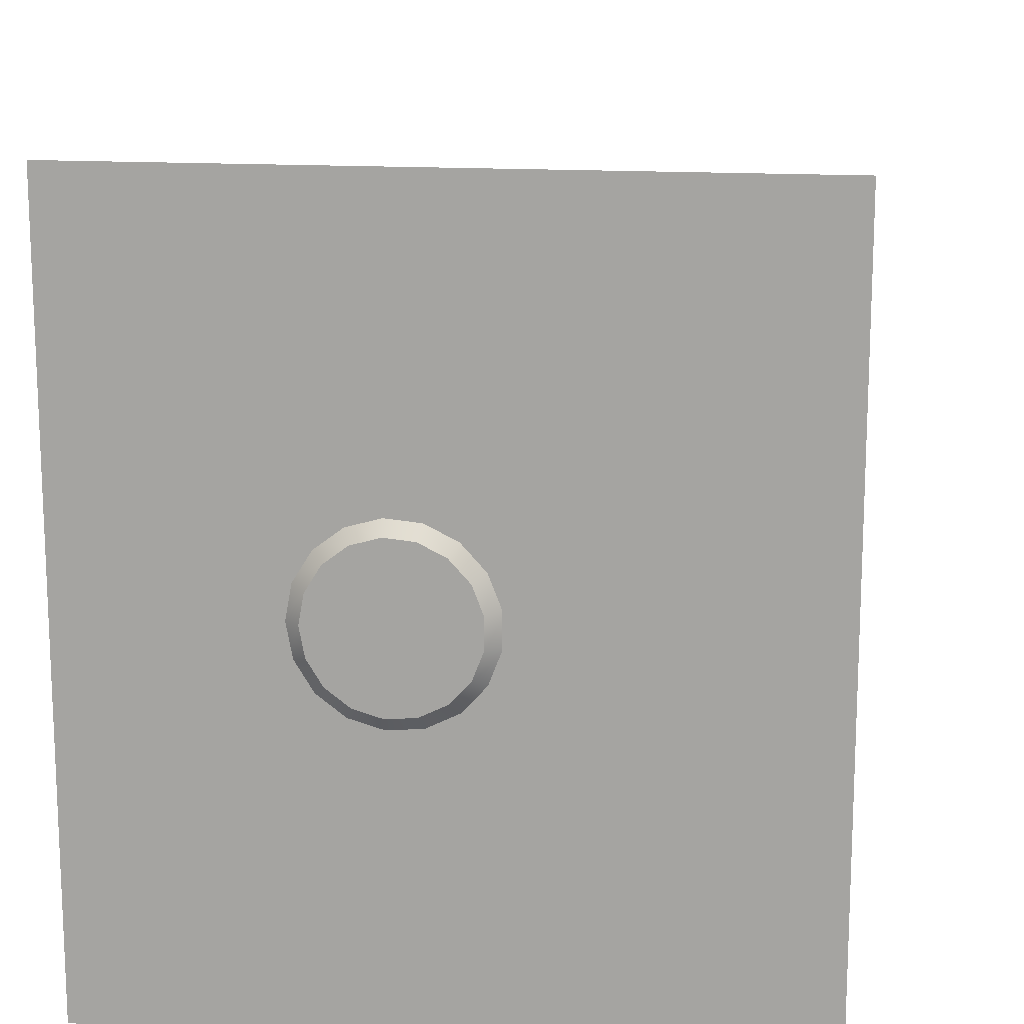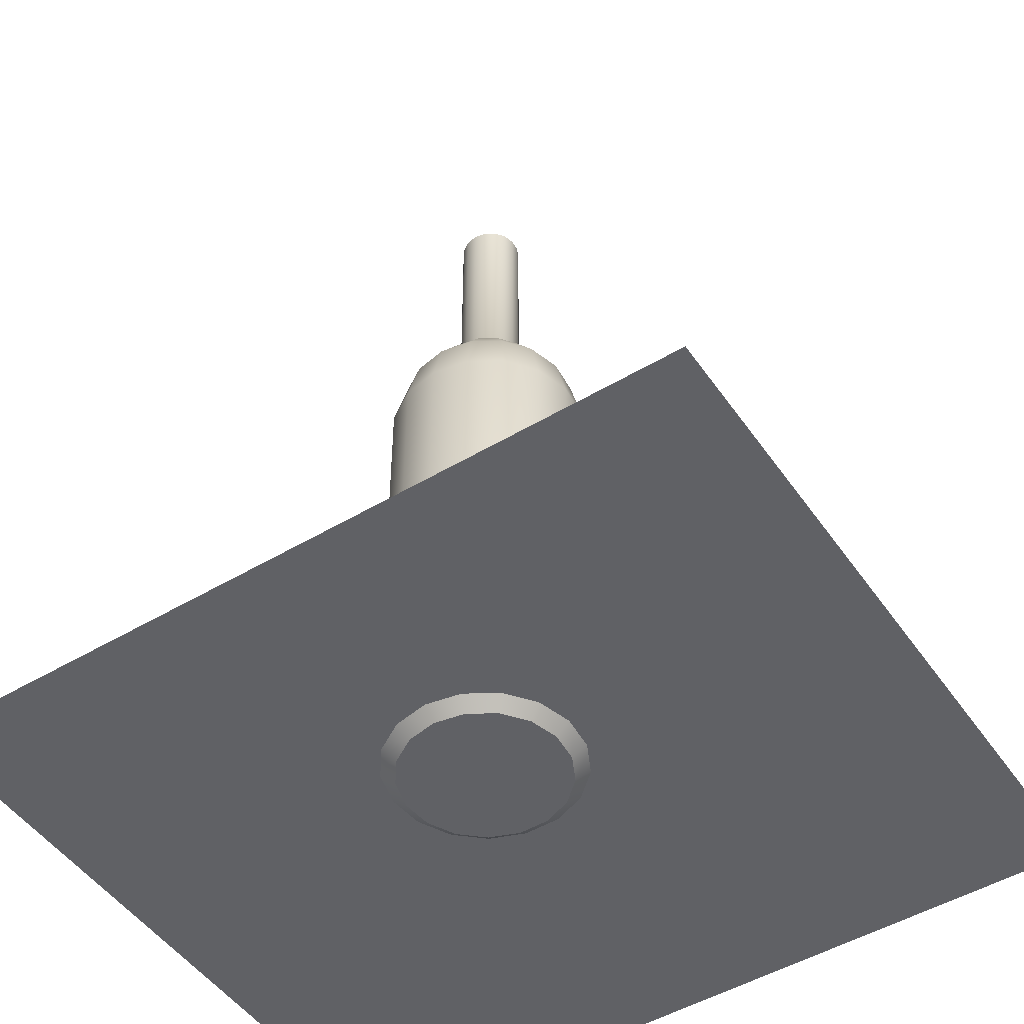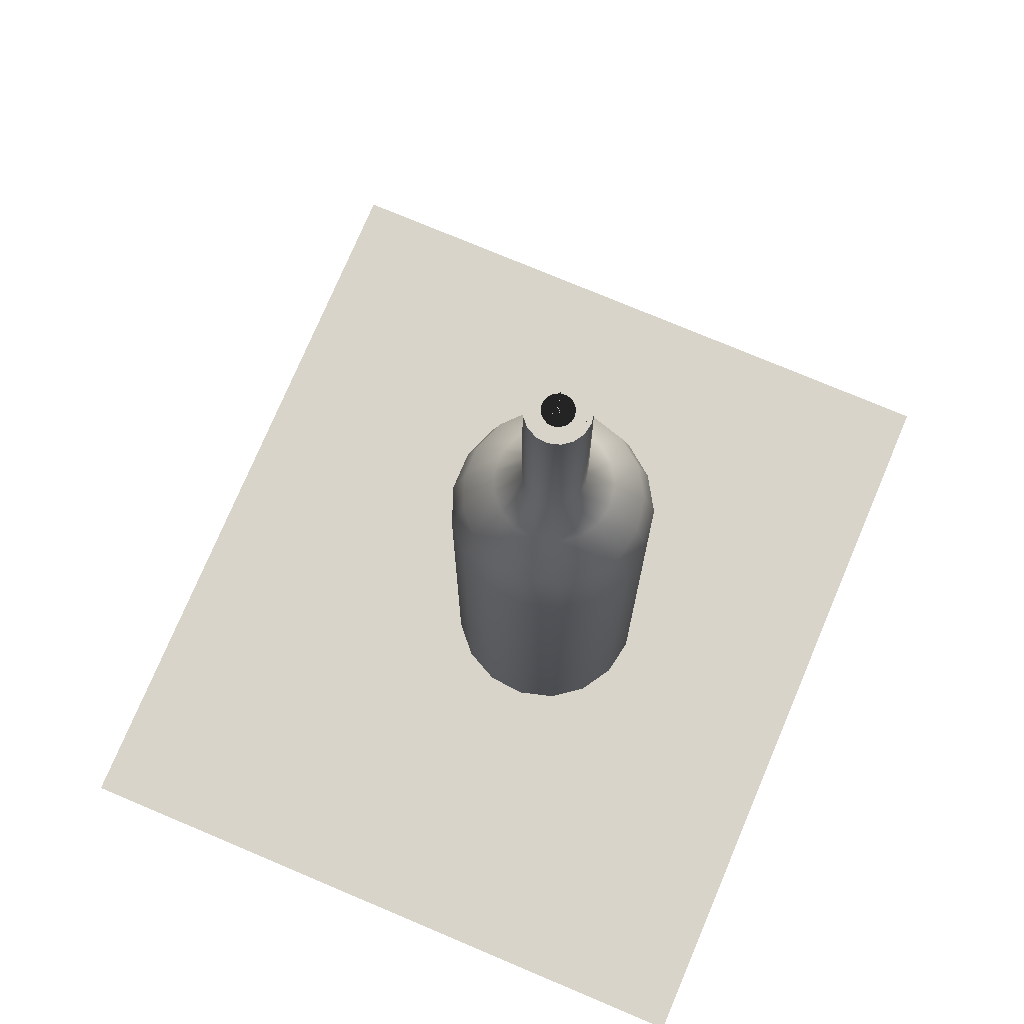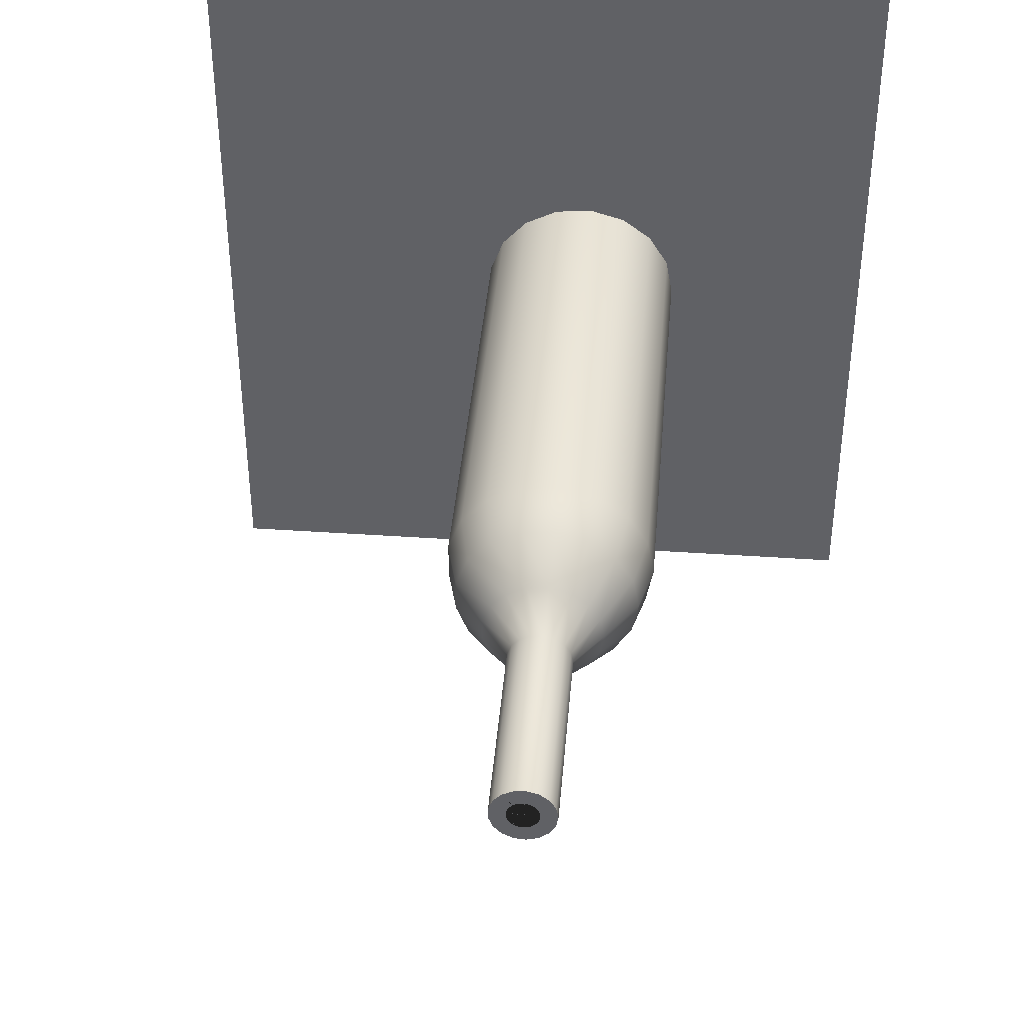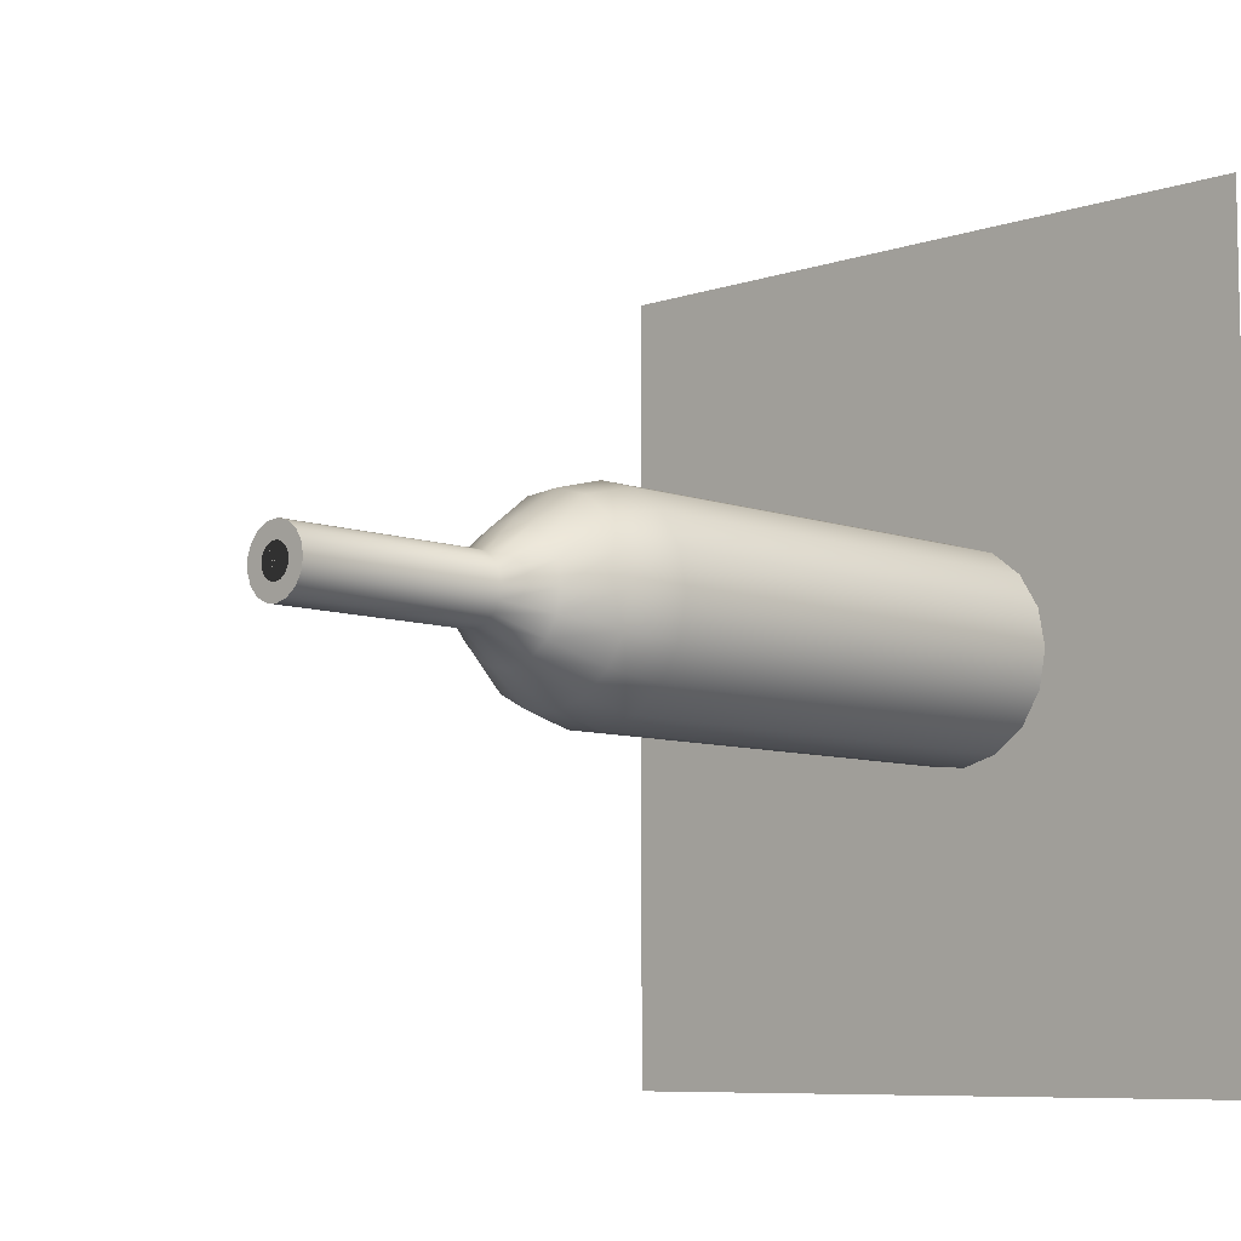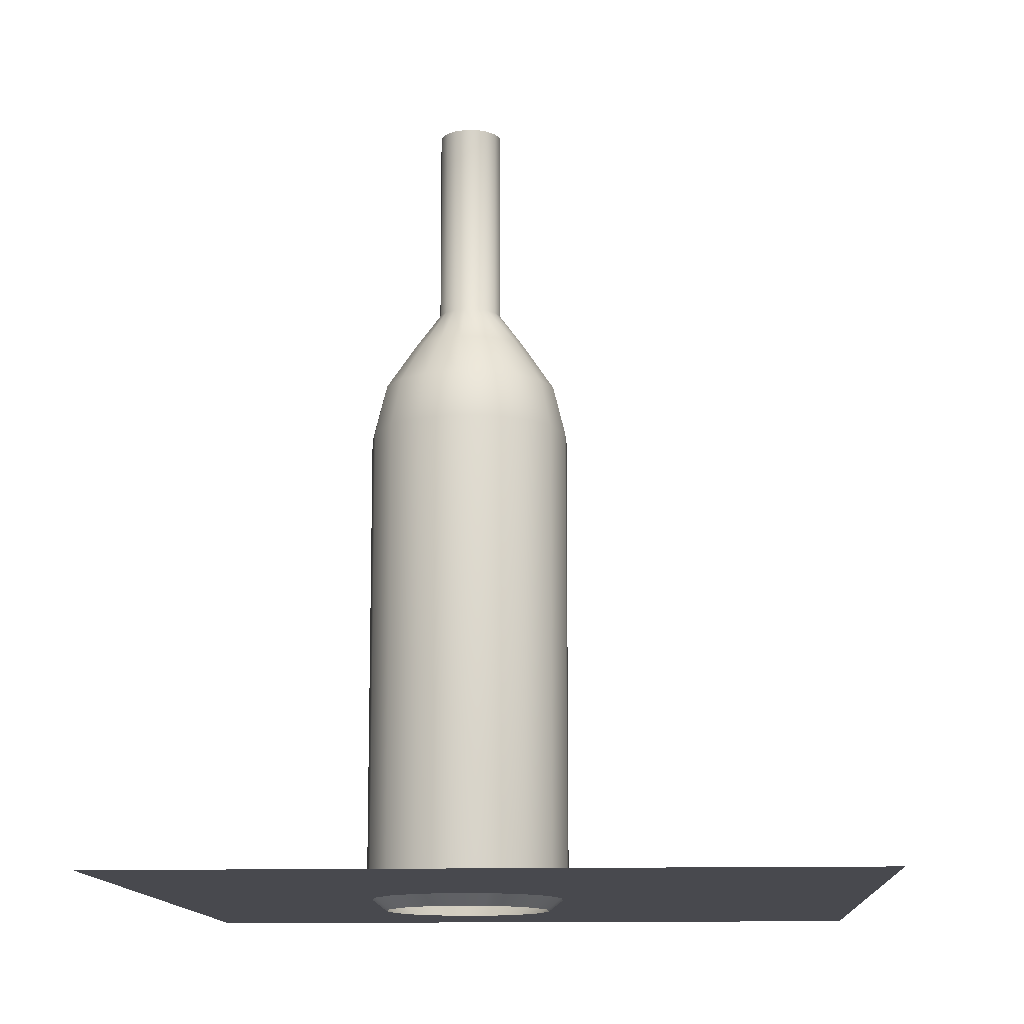
<metadata>
{"format":"obj","ext":"obj","renderer":"f3d","projection":"perspective","resolution":1024,"background":"white","views":[{"elev":14.7,"azim":8.4,"up":"+Z"},{"elev":-49.3,"azim":-56.6,"up":"+Y"},{"elev":75.0,"azim":-157.1,"up":"+Y"},{"elev":40.9,"azim":-175.2,"up":"+Z"},{"elev":-7.7,"azim":-136.1,"up":"+Z"},{"elev":-12.6,"azim":3.3,"up":"+Y"}]}
</metadata>
<code>
v  -1.155 30.27 0.4294
v  -0.0294 30.27 -0.0069
v  -0.0281 30.27 0
v  -1.236 30.27 0
v  -1.155 22.83 0.4293
v  -1.236 22.83 0
v  -2.111 21.43 0.7997
v  -2.261 21.43 0
v  -3.182 19.73 1.215
v  -3.409 19.73 0
v  -3.619 17.85 1.384
v  -3.877 17.85 0
v  -3.619 0.1737 1.384
v  -3.877 0.1737 -0
v  -2.915 -0.4219 1.111
v  -3.123 -0.4219 -0
v  -0.9254 30.27 0.8007
v  -0.033 30.27 -0.0128
v  -0.9254 22.83 0.8007
v  -1.683 21.43 1.491
v  -2.532 19.73 2.265
v  -2.877 17.85 2.58
v  -2.877 0.1737 2.58
v  -2.32 -0.4219 2.072
v  -0.5768 30.27 1.064
v  -0.0386 30.27 -0.017
v  -0.5768 22.83 1.064
v  -1.034 21.43 1.982
v  -1.546 19.73 3.01
v  -1.754 17.85 3.429
v  -1.754 0.1737 3.429
v  -1.418 -0.4219 2.753
v  -0.1567 30.27 1.183
v  -0.0453 30.27 -0.0189
v  -0.1567 22.83 1.183
v  -0.2513 21.43 2.204
v  -0.3573 19.73 3.348
v  -0.4005 17.85 3.814
v  -0.4005 0.1737 3.814
v  -0.3309 -0.4219 3.063
v  0.2782 30.27 1.143
v  -0.0523 30.27 -0.0183
v  0.2782 22.83 1.143
v  0.5588 21.43 2.129
v  0.873 19.73 3.234
v  1.001 17.85 3.684
v  1.001 0.1737 3.684
v  0.7947 -0.4219 2.958
v  0.6692 30.27 0.9485
v  -0.0585 30.27 -0.0152
v  0.6692 22.83 0.9485
v  1.287 21.43 1.767
v  1.979 19.73 2.683
v  2.261 17.85 3.056
v  2.261 0.1737 3.056
v  1.806 -0.4219 2.455
v  0.9634 30.27 0.6257
v  -0.0632 30.27 -0.01
v  0.9634 22.83 0.6257
v  1.835 21.43 1.165
v  2.812 19.73 1.77
v  3.209 17.85 2.016
v  3.209 0.1737 2.016
v  2.568 -0.4219 1.619
v  1.121 30.27 0.2184
v  -0.0657 30.27 -0.0035
v  1.121 22.83 0.2184
v  2.129 21.43 0.4068
v  3.258 19.73 0.6178
v  3.718 17.85 0.7038
v  3.718 0.1737 0.7038
v  2.976 -0.4219 0.5652
v  1.121 30.27 -0.2184
v  -0.0657 30.27 0.0035
v  1.121 22.83 -0.2184
v  2.129 21.43 -0.4068
v  3.258 19.73 -0.6178
v  3.718 17.85 -0.7038
v  3.718 0.1737 -0.7038
v  2.976 -0.4219 -0.5652
v  0.9634 30.27 -0.6257
v  -0.0632 30.27 0.01
v  0.9634 22.83 -0.6257
v  1.835 21.43 -1.165
v  2.812 19.73 -1.77
v  3.209 17.85 -2.016
v  3.209 0.1737 -2.016
v  2.568 -0.4219 -1.619
v  0.6692 30.27 -0.9485
v  -0.0585 30.27 0.0151
v  0.6692 22.83 -0.9485
v  1.287 21.43 -1.767
v  1.979 19.73 -2.683
v  2.261 17.85 -3.056
v  2.261 0.1737 -3.056
v  1.806 -0.4219 -2.455
v  0.2782 30.27 -1.143
v  -0.0523 30.27 0.0183
v  0.2782 22.83 -1.143
v  0.5588 21.43 -2.129
v  0.873 19.73 -3.234
v  1.001 17.85 -3.684
v  1.001 0.1737 -3.684
v  0.7947 -0.4219 -2.958
v  -0.1567 30.27 -1.183
v  -0.0453 30.27 0.0189
v  -0.1567 22.83 -1.183
v  -0.2513 21.43 -2.204
v  -0.3573 19.73 -3.348
v  -0.4005 17.85 -3.814
v  -0.4005 0.1737 -3.814
v  -0.3309 -0.4219 -3.063
v  -0.5769 30.27 -1.064
v  -0.0386 30.27 0.017
v  -0.5769 22.83 -1.064
v  -1.034 21.43 -1.982
v  -1.546 19.73 -3.01
v  -1.754 17.85 -3.429
v  -1.754 0.1737 -3.429
v  -1.418 -0.4219 -2.753
v  -0.9254 30.27 -0.8007
v  -0.033 30.27 0.0128
v  -0.9254 22.83 -0.8007
v  -1.683 21.43 -1.491
v  -2.532 19.73 -2.265
v  -2.877 17.85 -2.58
v  -2.877 0.1737 -2.58
v  -2.32 -0.4219 -2.072
v  -1.155 30.27 -0.4293
v  -0.0294 30.27 0.0069
v  -1.155 22.83 -0.4293
v  -2.111 21.43 -0.7997
v  -3.182 19.73 -1.215
v  -3.619 17.85 -1.384
v  -3.619 0.1737 -1.384
v  -2.915 -0.4219 -1.111
g wi
f 1 2 3
f 3 4 1
f 5 1 4
f 4 6 5
f 7 5 6
f 6 8 7
f 9 7 8
f 8 10 9
f 11 9 10
f 10 12 11
f 13 11 12
f 12 14 13
f 15 13 14
f 14 16 15
f 17 18 2
f 2 1 17
f 19 17 1
f 1 5 19
f 20 19 5
f 5 7 20
f 21 20 7
f 7 9 21
f 22 21 9
f 9 11 22
f 23 22 11
f 11 13 23
f 24 23 13
f 13 15 24
f 25 26 18
f 18 17 25
f 27 25 17
f 17 19 27
f 28 27 19
f 19 20 28
f 29 28 20
f 20 21 29
f 30 29 21
f 21 22 30
f 31 30 22
f 22 23 31
f 32 31 23
f 23 24 32
f 33 34 26
f 26 25 33
f 35 33 25
f 25 27 35
f 36 35 27
f 27 28 36
f 37 36 28
f 28 29 37
f 38 37 29
f 29 30 38
f 39 38 30
f 30 31 39
f 40 39 31
f 31 32 40
f 41 42 34
f 34 33 41
f 43 41 33
f 33 35 43
f 44 43 35
f 35 36 44
f 45 44 36
f 36 37 45
f 46 45 37
f 37 38 46
f 47 46 38
f 38 39 47
f 48 47 39
f 39 40 48
f 49 50 42
f 42 41 49
f 51 49 41
f 41 43 51
f 52 51 43
f 43 44 52
f 53 52 44
f 44 45 53
f 54 53 45
f 45 46 54
f 55 54 46
f 46 47 55
f 56 55 47
f 47 48 56
f 57 58 50
f 50 49 57
f 59 57 49
f 49 51 59
f 60 59 51
f 51 52 60
f 61 60 52
f 52 53 61
f 62 61 53
f 53 54 62
f 63 62 54
f 54 55 63
f 64 63 55
f 55 56 64
f 65 66 58
f 58 57 65
f 67 65 57
f 57 59 67
f 68 67 59
f 59 60 68
f 69 68 60
f 60 61 69
f 70 69 61
f 61 62 70
f 71 70 62
f 62 63 71
f 72 71 63
f 63 64 72
f 73 74 66
f 66 65 73
f 75 73 65
f 65 67 75
f 76 75 67
f 67 68 76
f 77 76 68
f 68 69 77
f 78 77 69
f 69 70 78
f 79 78 70
f 70 71 79
f 80 79 71
f 71 72 80
f 81 82 74
f 74 73 81
f 83 81 73
f 73 75 83
f 84 83 75
f 75 76 84
f 85 84 76
f 76 77 85
f 86 85 77
f 77 78 86
f 87 86 78
f 78 79 87
f 88 87 79
f 79 80 88
f 89 90 82
f 82 81 89
f 91 89 81
f 81 83 91
f 92 91 83
f 83 84 92
f 93 92 84
f 84 85 93
f 94 93 85
f 85 86 94
f 95 94 86
f 86 87 95
f 96 95 87
f 87 88 96
f 97 98 90
f 90 89 97
f 99 97 89
f 89 91 99
f 100 99 91
f 91 92 100
f 101 100 92
f 92 93 101
f 102 101 93
f 93 94 102
f 103 102 94
f 94 95 103
f 104 103 95
f 95 96 104
f 105 106 98
f 98 97 105
f 107 105 97
f 97 99 107
f 108 107 99
f 99 100 108
f 109 108 100
f 100 101 109
f 110 109 101
f 101 102 110
f 111 110 102
f 102 103 111
f 112 111 103
f 103 104 112
f 113 114 106
f 106 105 113
f 115 113 105
f 105 107 115
f 116 115 107
f 107 108 116
f 117 116 108
f 108 109 117
f 118 117 109
f 109 110 118
f 119 118 110
f 110 111 119
f 120 119 111
f 111 112 120
f 121 122 114
f 114 113 121
f 123 121 113
f 113 115 123
f 124 123 115
f 115 116 124
f 125 124 116
f 116 117 125
f 126 125 117
f 117 118 126
f 127 126 118
f 118 119 127
f 128 127 119
f 119 120 128
f 129 130 122
f 122 121 129
f 131 129 121
f 121 123 131
f 132 131 123
f 123 124 132
f 133 132 124
f 124 125 133
f 134 133 125
f 125 126 134
f 135 134 126
f 126 127 135
f 136 135 127
f 127 128 136
f 4 3 130
f 130 129 4
f 6 4 129
f 129 131 6
f 8 6 131
f 131 132 8
f 10 8 132
f 132 133 10
f 12 10 133
f 133 134 12
f 14 12 134
f 134 135 14
f 16 14 135
f 135 136 16
v  -11.66 0 14.84
v  14.88 0 14.84
v  14.88 0 -14.84
v  -11.66 0 -14.84
g shadow
f 137 138 139
f 139 140 137

</code>
